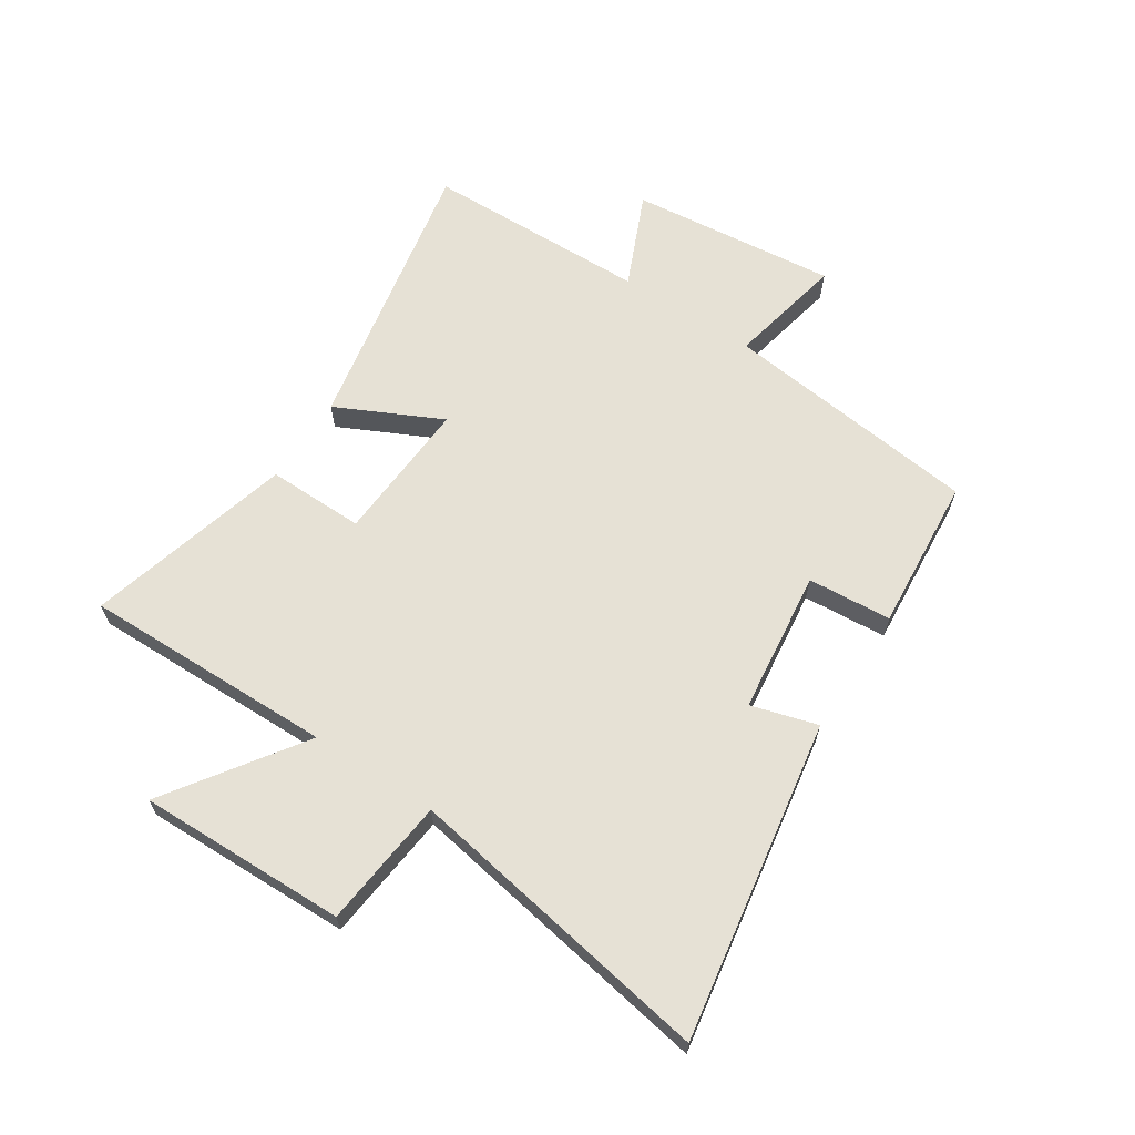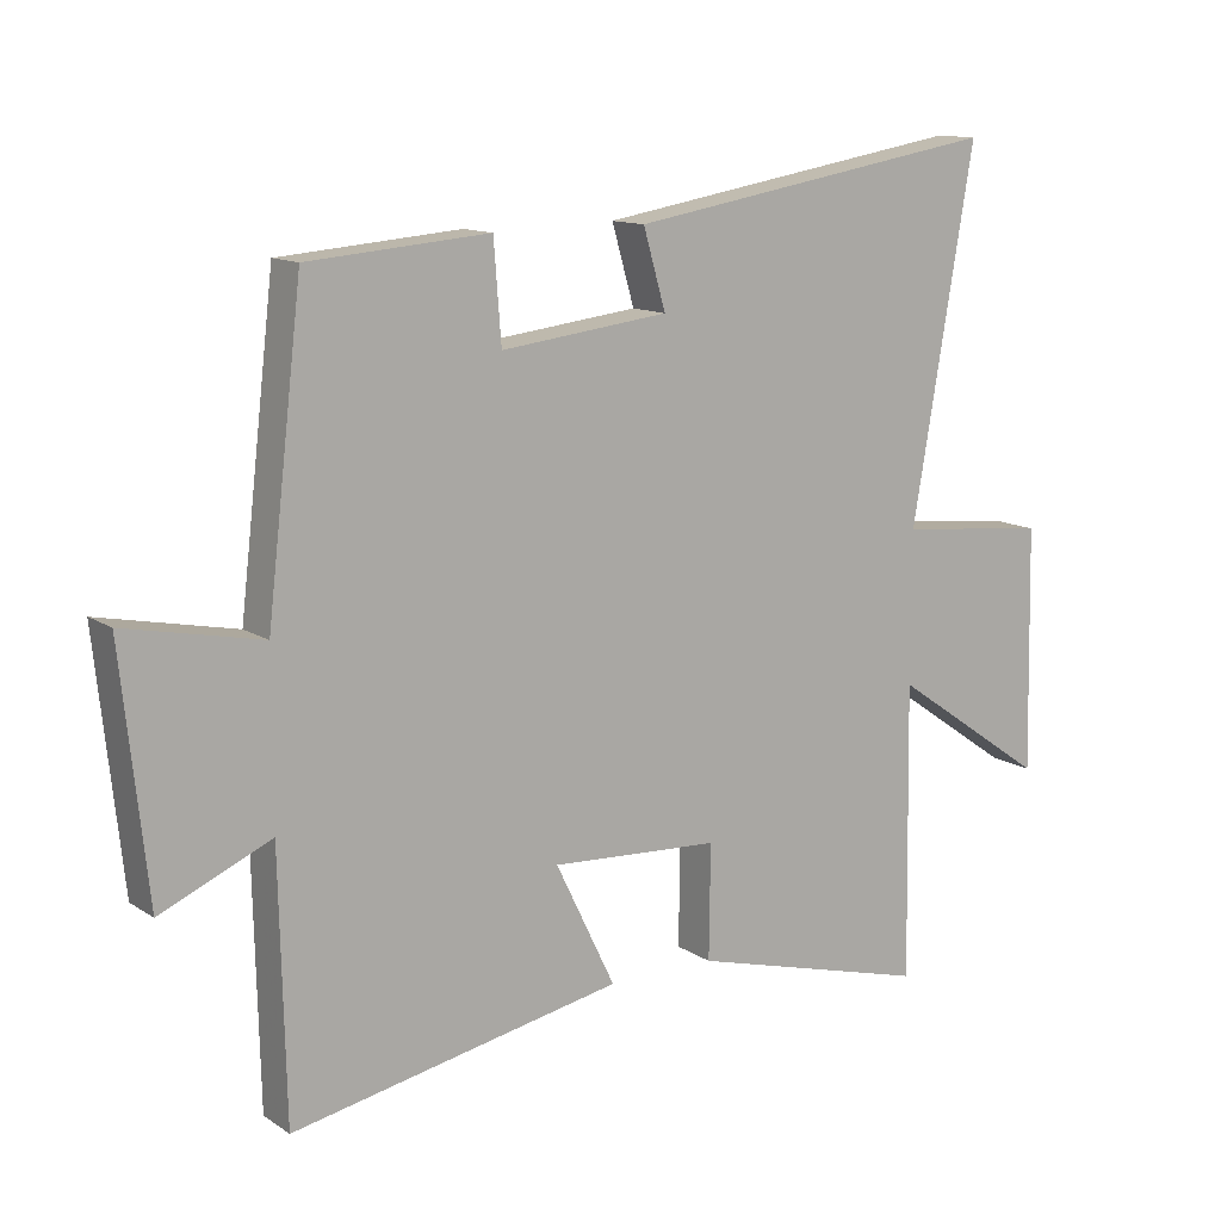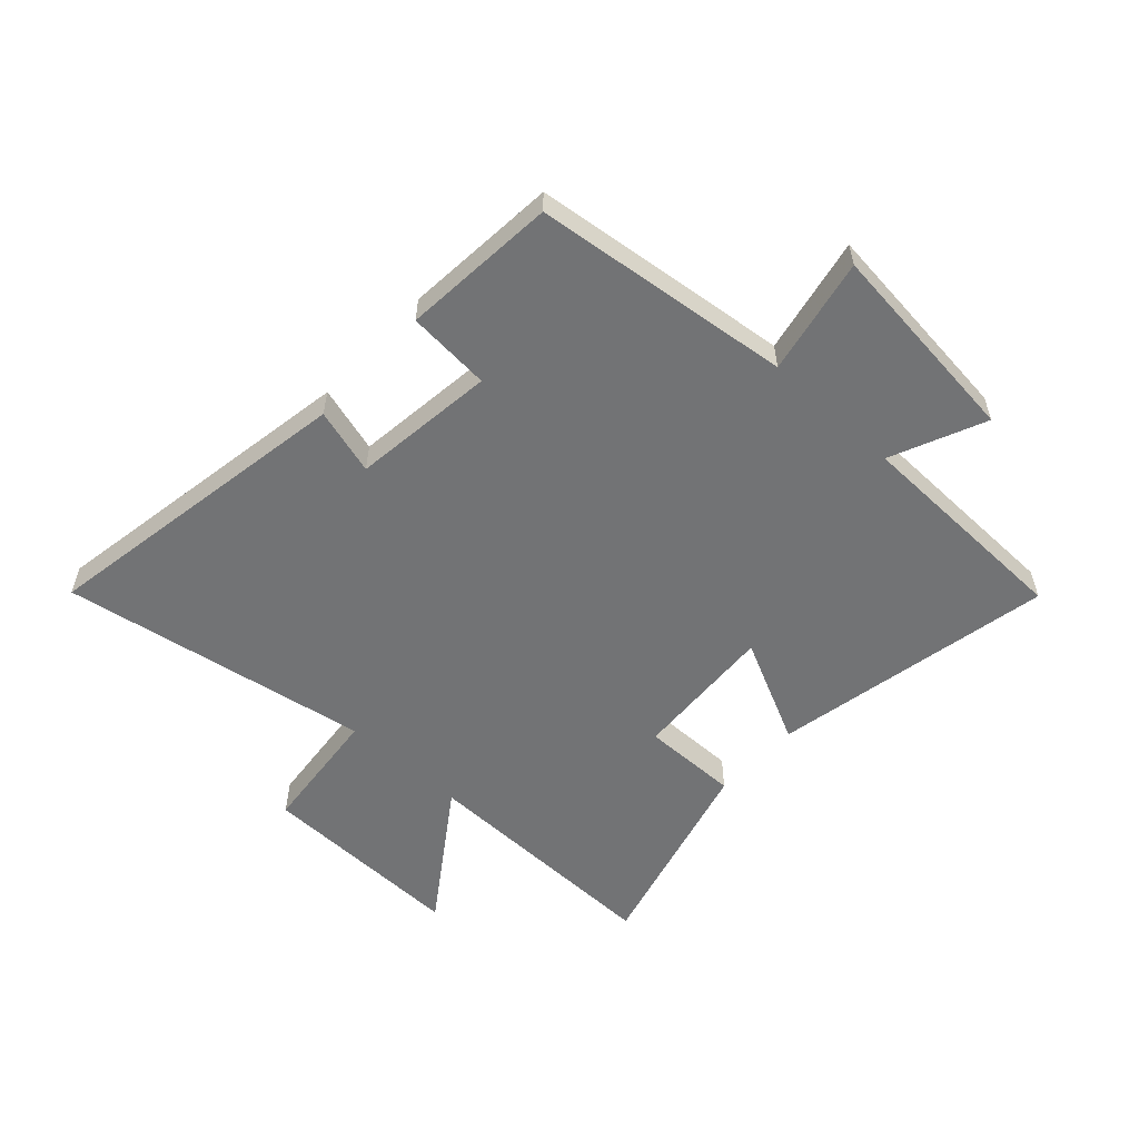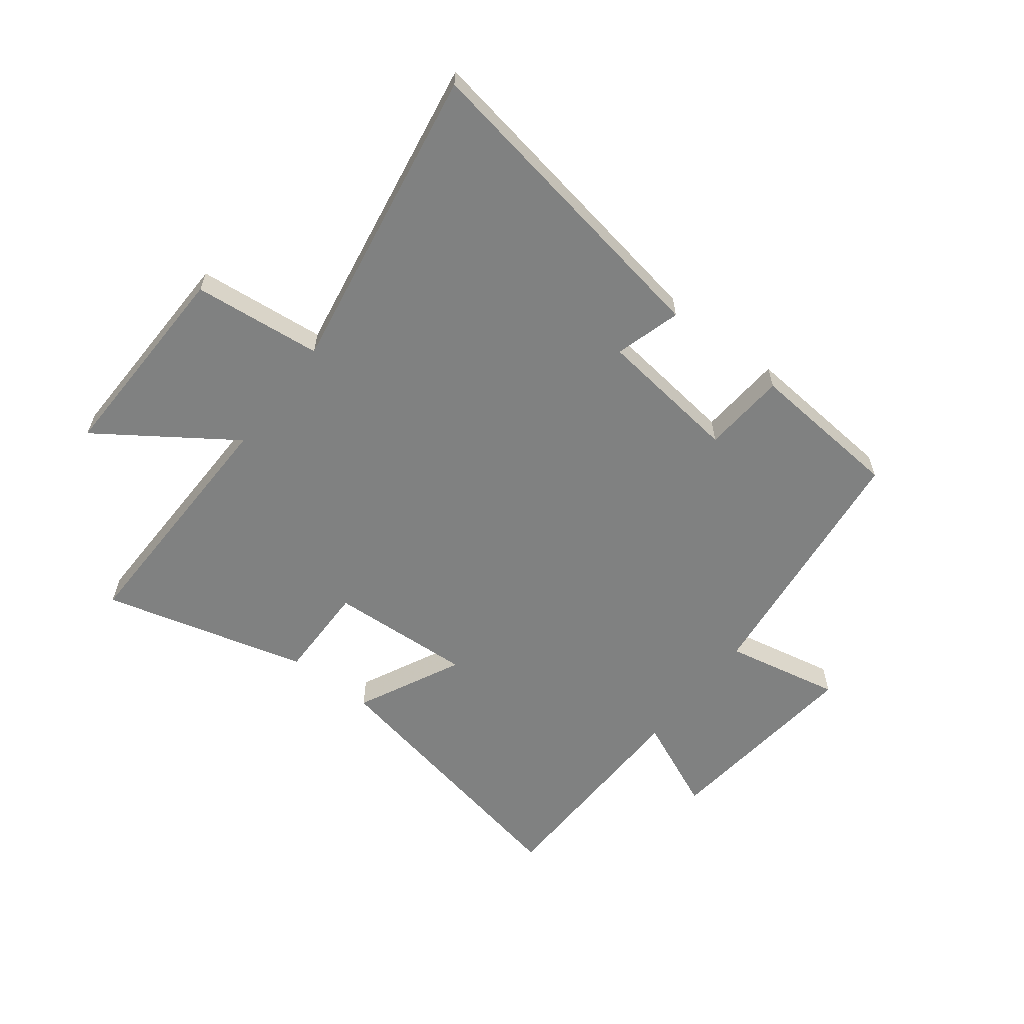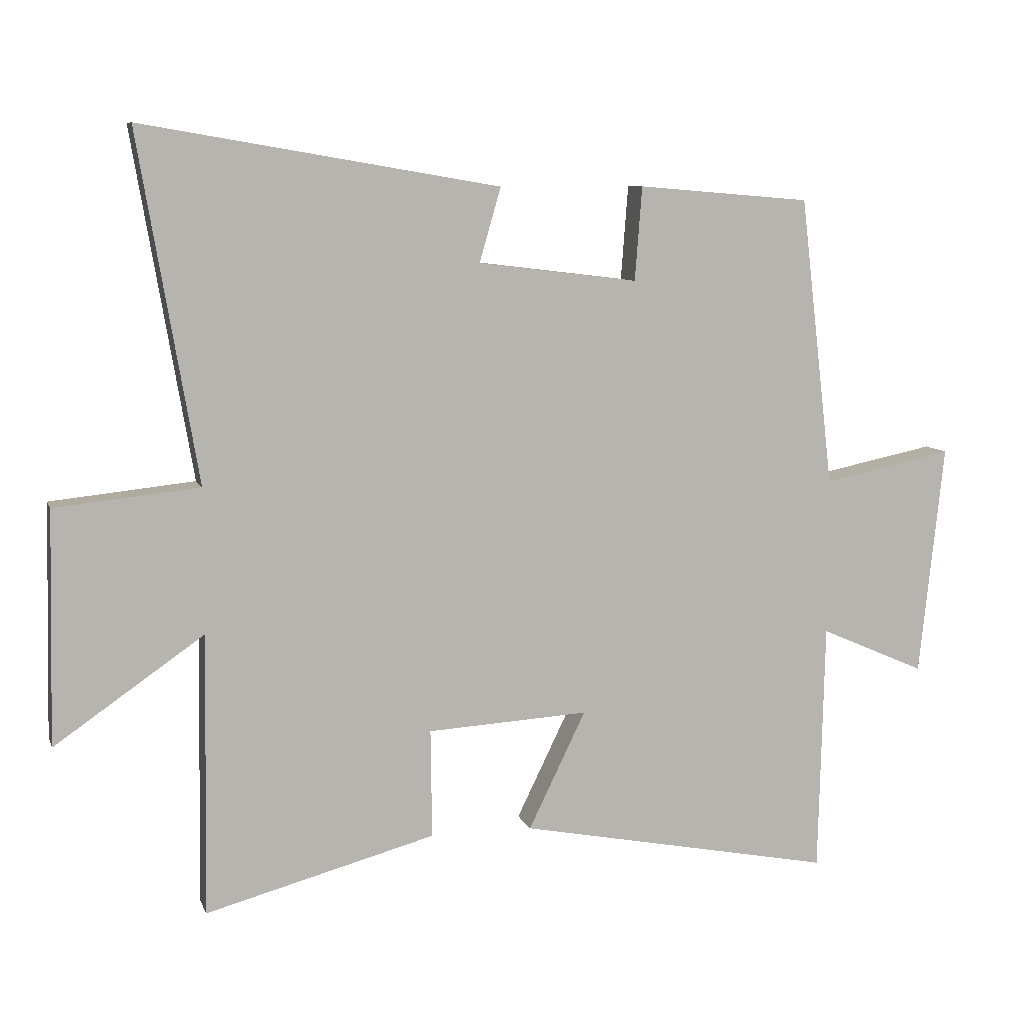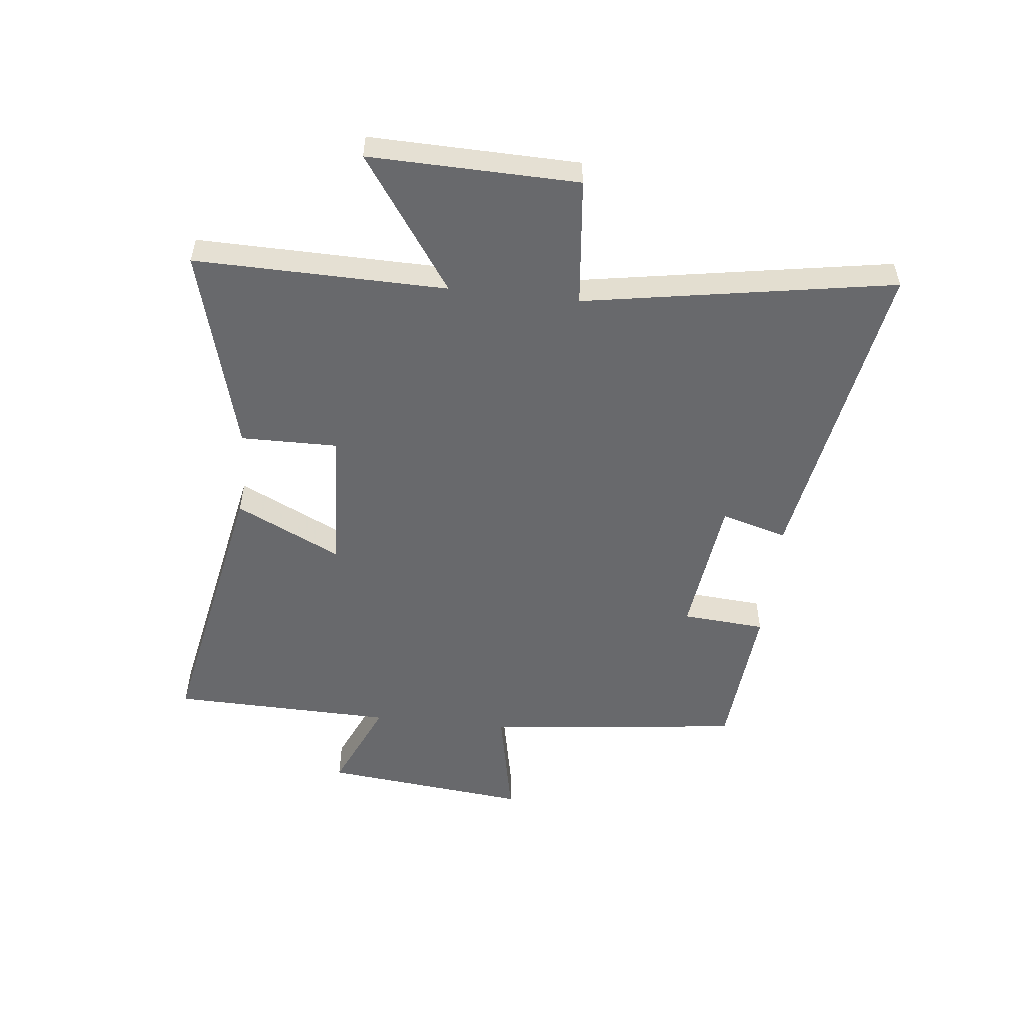
<metadata>
{"format":"obj","ext":"obj","renderer":"f3d","projection":"perspective","resolution":1024,"background":"white","views":[{"elev":64.3,"azim":-56.8,"up":"+Y"},{"elev":12.5,"azim":145.5,"up":"+Z"},{"elev":-55.8,"azim":47.4,"up":"+Y"},{"elev":-60.3,"azim":-37.6,"up":"+Y"},{"elev":8.5,"azim":-15.1,"up":"+Z"},{"elev":-52.7,"azim":-96.3,"up":"+Y"}]}
</metadata>
<code>
v -0.591 0.07 0.593
v -0.042 0.07 0.5
v -0.075 0.07 0.386
v 0.171 0.07 0.356
v 0.182 0.07 0.5
v 0.448 0.07 0.478
v 0.5 0.07 0.034
v 0.7 0.07 0.075
v 0.662 0.07 -0.281
v 0.5 0.07 -0.21
v 0.491 0.07 -0.595
v 0.005 0.07 -0.5
v 0.093 0.07 -0.319
v -0.155 0.07 -0.333
v -0.153 0.07 -0.5
v -0.507 0.07 -0.595
v -0.5 0.07 -0.162
v -0.73 0.07 -0.321
v -0.722 0.07 0.037
v -0.5 0.07 0.06
v -0.591 0 0.593
v -0.042 0 0.5
v -0.075 0 0.386
v 0.171 0 0.356
v 0.182 0 0.5
v 0.448 0 0.478
v 0.5 0 0.034
v 0.7 0 0.075
v 0.662 0 -0.281
v 0.5 0 -0.21
v 0.491 0 -0.595
v 0.005 0 -0.5
v 0.093 0 -0.319
v -0.155 0 -0.333
v -0.153 0 -0.5
v -0.507 0 -0.595
v -0.5 0 -0.162
v -0.73 0 -0.321
v -0.722 0 0.037
v -0.5 0 0.06
f 17 18 19 20
f 14 15 16 17
f 13 14 17 20
f 10 11 12 13
f 10 13 20 1
f 7 8 9 10
f 4 5 6 7
f 3 4 7 10
f 1 2 3
f 1 3 10
f 40 39 38 37
f 37 36 35 34
f 40 37 34 33
f 33 32 31 30
f 21 40 33 30
f 30 29 28 27
f 27 26 25 24
f 30 27 24 23
f 23 22 21
f 30 23 21
f 1 21 22 2
f 2 22 23 3
f 3 23 24 4
f 4 24 25 5
f 5 25 26 6
f 6 26 27 7
f 7 27 28 8
f 8 28 29 9
f 9 29 30 10
f 10 30 31 11
f 11 31 32 12
f 12 32 33 13
f 13 33 34 14
f 14 34 35 15
f 15 35 36 16
f 16 36 37 17
f 17 37 38 18
f 18 38 39 19
f 19 39 40 20
f 20 40 21 1

</code>
